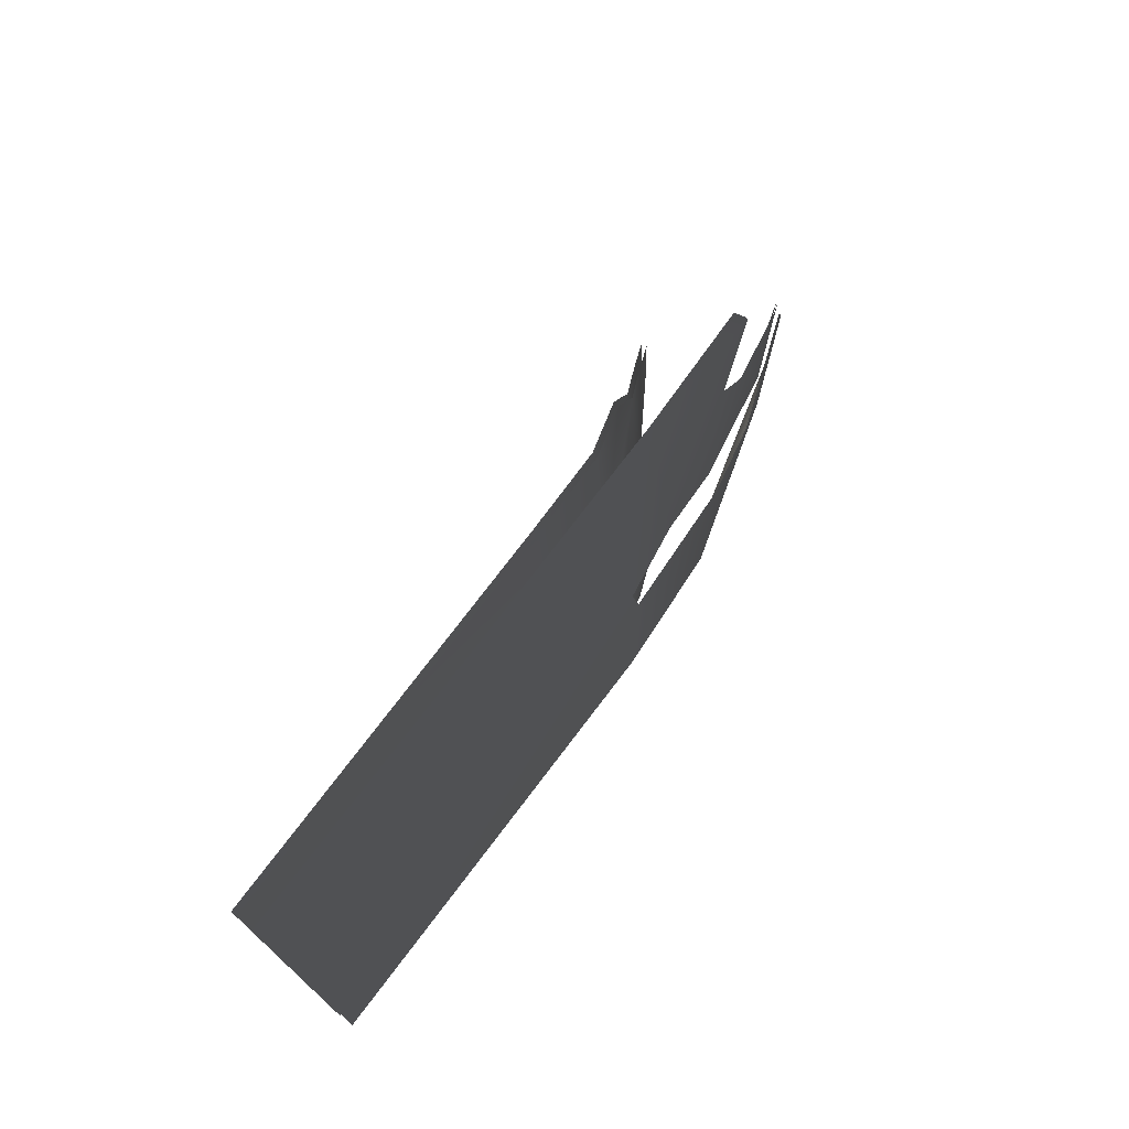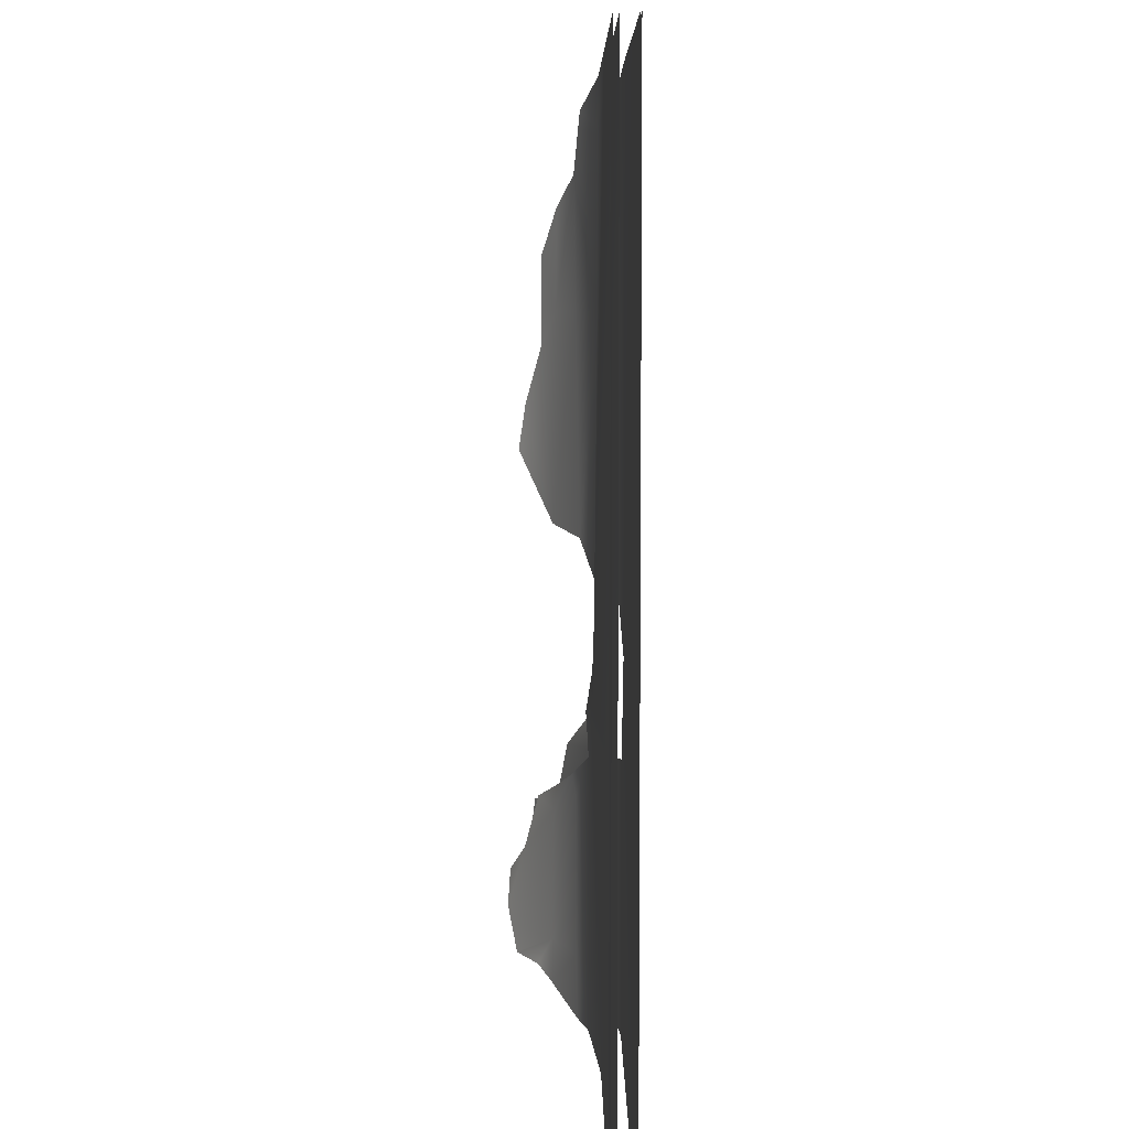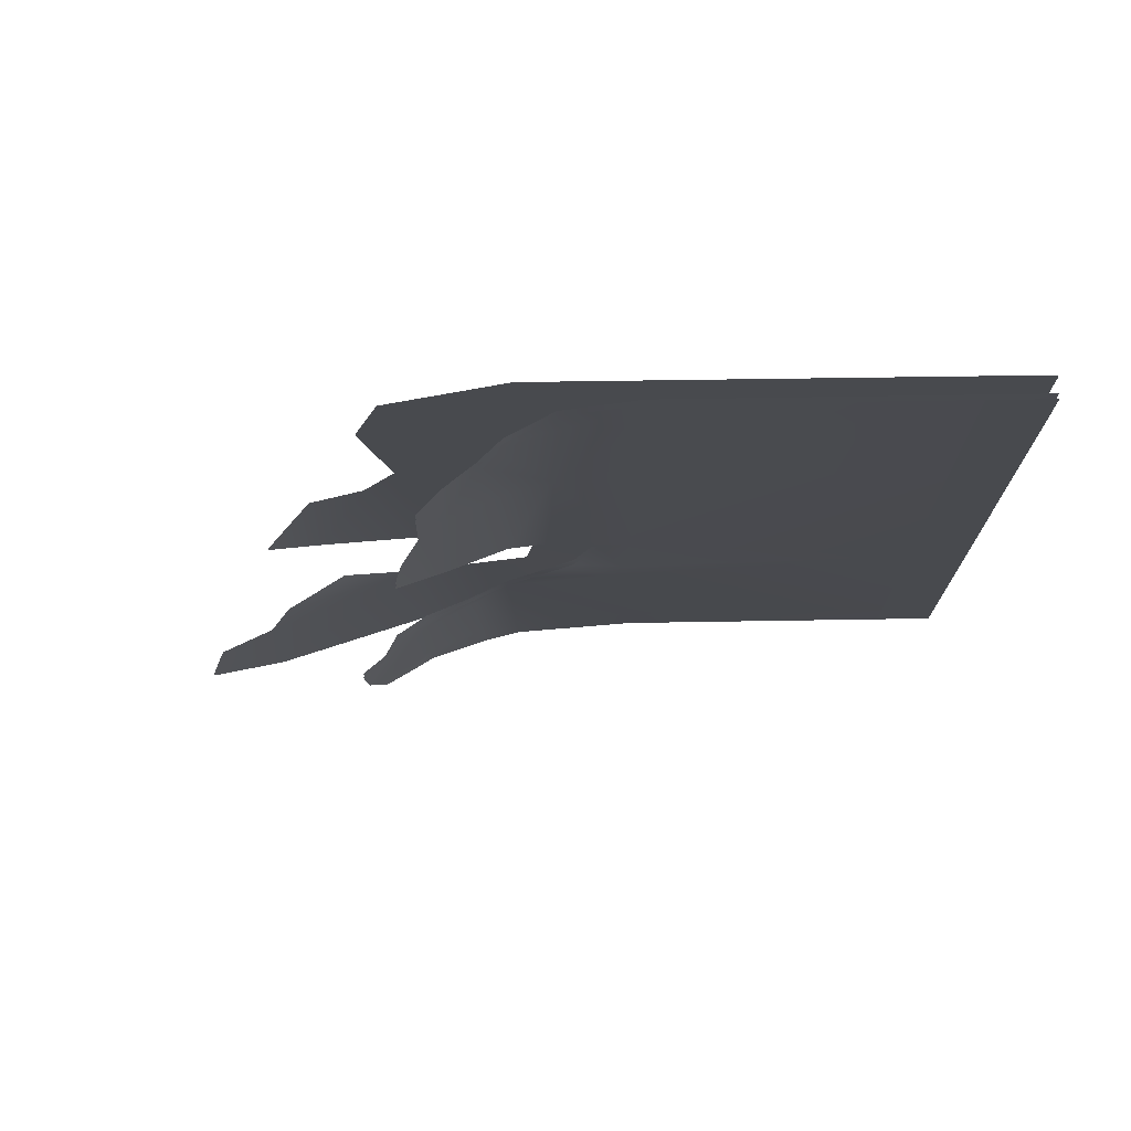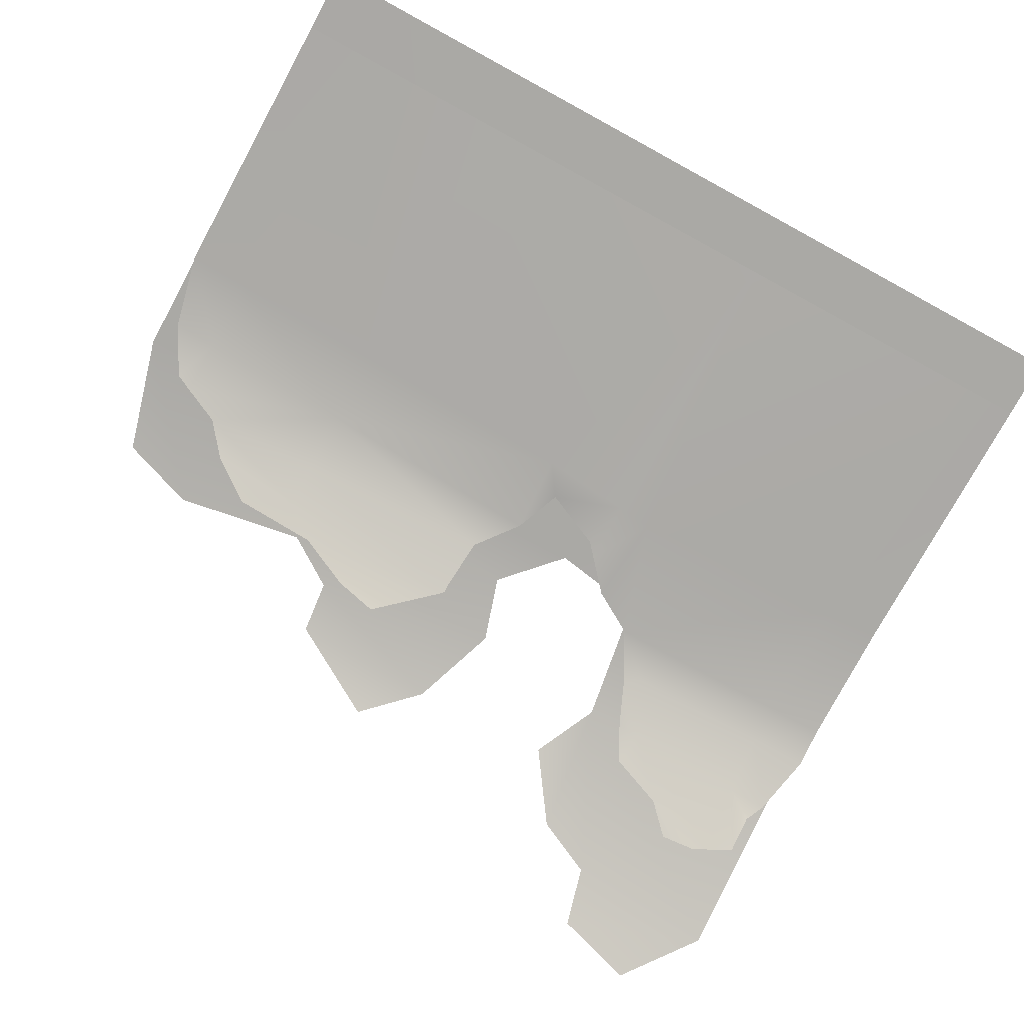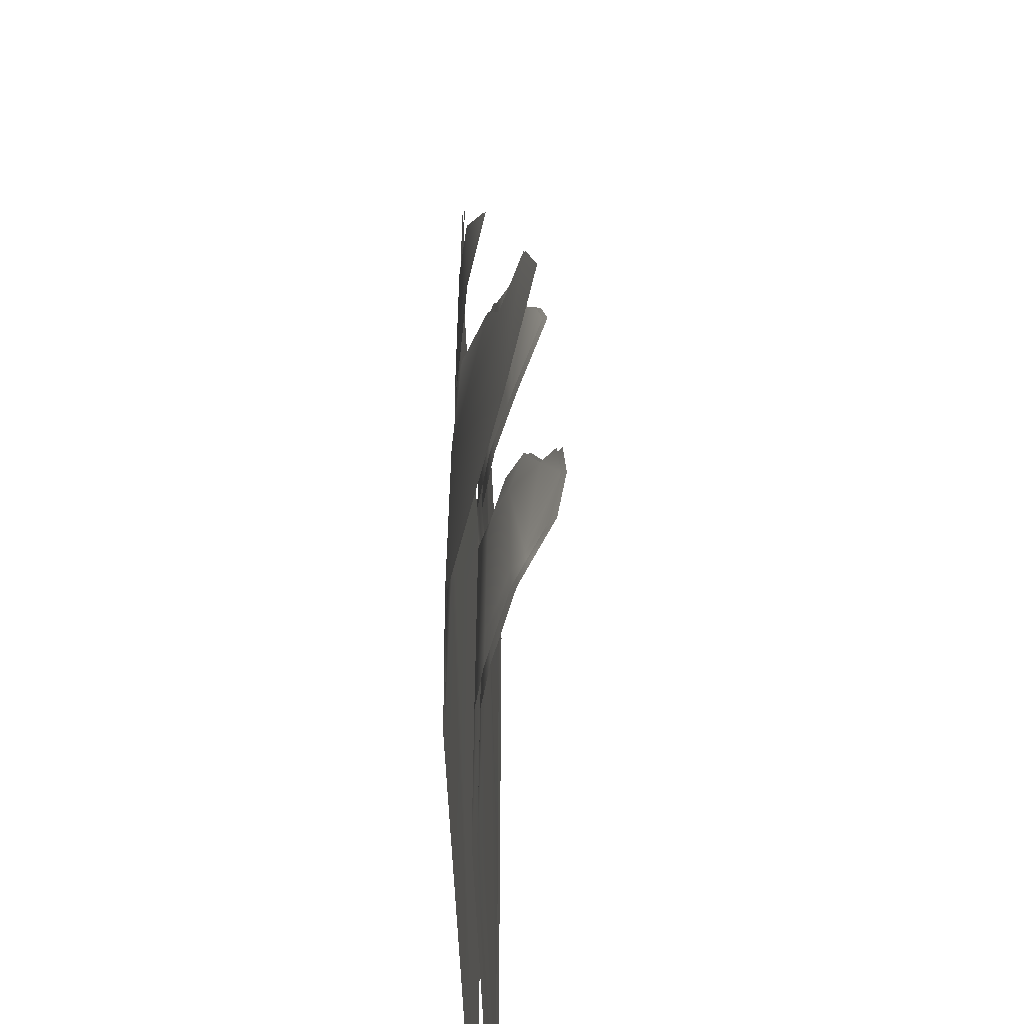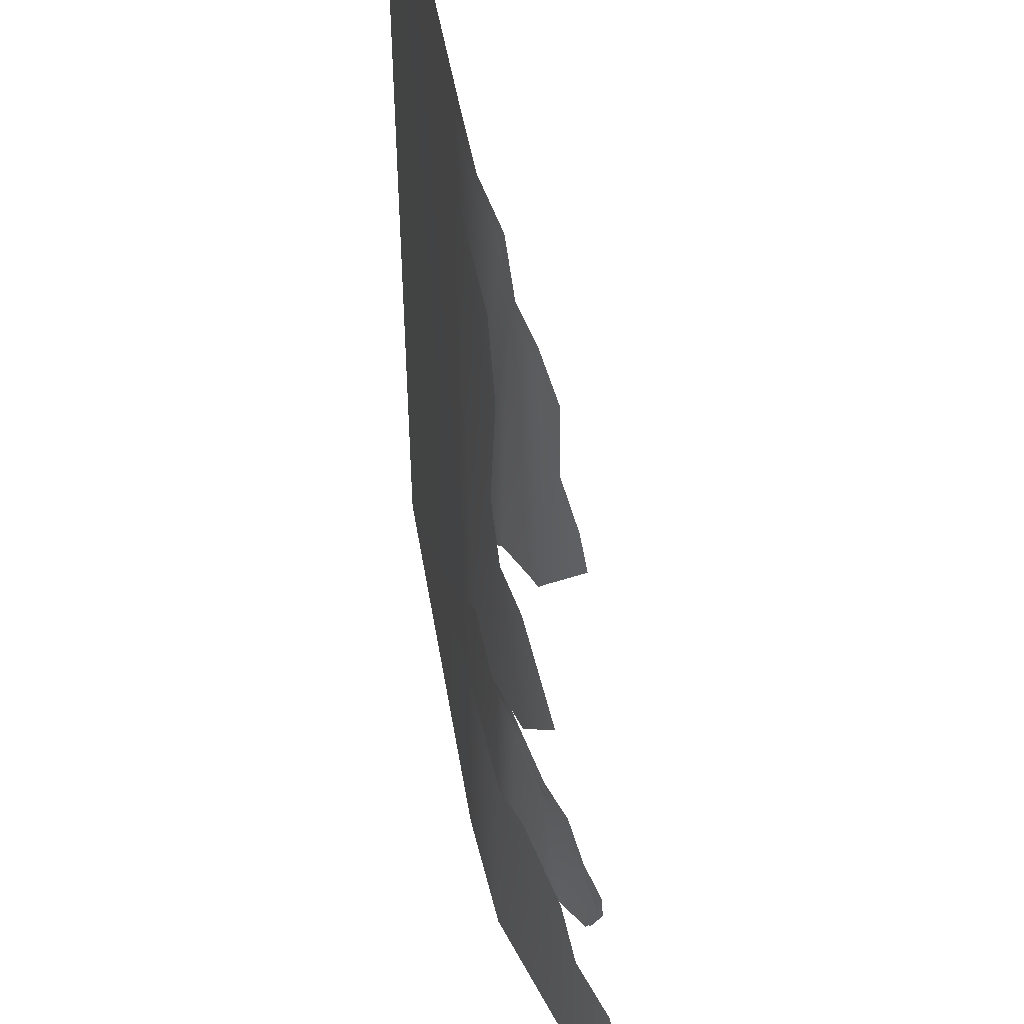
<metadata>
{"format":"obj","ext":"obj","renderer":"f3d","projection":"perspective","resolution":1024,"background":"white","views":[{"elev":76.1,"azim":127.7,"up":"+Z"},{"elev":6.5,"azim":90.2,"up":"+Z"},{"elev":-13.2,"azim":1.6,"up":"+Y"},{"elev":-74.9,"azim":61.4,"up":"+Y"},{"elev":-60.7,"azim":-86.9,"up":"+Z"},{"elev":47.9,"azim":-98.9,"up":"+Z"}]}
</metadata>
<code>
g MetroArea_Ground_IronNet_02
v -0.8 0.1545 1.498
v -0.6776 0.1641 1.848
v -0.1426 0.2064 2
v -0.7002 0.1623 0.8907
v -0.411 0.1852 -0.1372
v -0.7179 0.1609 -0.2318
v -0.8609 0.1496 0.6489
v -1.127 0.09131 -0.07615
v -1.103 0.1007 0.6248
v -1.346 0.004099 0.1842
v -0.1426 0.2064 -0.3942
v 1.914 0.2164 2
v 1.914 0.2164 -2
v -0.2155 0.2006 -0.8313
v -0.2155 0.2006 -2
v -0.8104 0.1536 -2
v -0.8104 0.1536 -0.9232
v -1.59 -0.09346 -2
v -1.541 -0.07368 -1.257
v -1.803 -0.1782 -1.317
v -1.914 -0.2225 -1.697
v -1.417 -0.02452 -0.9823
v -1.112 0.09714 -0.7658
v -0.8 0.1606 1.498
v -0.1426 0.2125 2
v -0.6776 0.1702 1.848
v -0.7002 0.1685 0.8907
v -0.411 0.1913 -0.1372
v -0.7179 0.1671 -0.2318
v -0.8609 0.1558 0.6489
v -1.127 0.09744 -0.07615
v -1.103 0.1068 0.6248
v -1.346 0.01023 0.1842
v -0.1426 0.2125 -0.3942
v 1.914 0.2225 2
v 1.914 0.2225 -2
v -0.2155 0.2067 -0.8313
v -0.2155 0.2067 -2
v -0.8104 0.1598 -2
v -0.8104 0.1598 -0.9232
v -1.59 -0.08734 -2
v -1.541 -0.06755 -1.257
v -1.803 -0.1721 -1.317
v -1.914 -0.2164 -1.697
v -1.417 -0.01839 -0.9823
v -1.112 0.1033 -0.7658
v -1.095 -0.2562 -1.487
v -1.078 -0.2671 -1.651
v -0.9697 -0.1896 -1.363
v -0.8337 -0.125 -1.791
v -1.025 -0.2377 -1.791
v -0.7408 -0.06204 -1.148
v -0.8829 -0.1277 -1.115
v -0.7313 -0.04631 -1.037
v -0.7621 -0.06847 -1.791
v -0.5307 0.01407 -0.9546
v -0.4913 0.03653 -1.036
v -0.493 0.03982 -1.791
v -0.3084 0.0871 -1.791
v -0.3084 0.0871 -0.8363
v 0.2798 0.1282 -1.791
v 0.2432 0.09684 -0.6599
v -0.182 0.07485 -0.626
v 1.914 0.1499 -1.791
v 0.02615 0.09677 -0.443
v 1.914 0.1499 0.1041
v 0.1452 0.1186 -0.1745
v 0.2972 0.1057 -0.07
v 0.3025 0.1086 0.1041
v -0.07496 0.1146 -0.08684
v -0.06572 0.1152 0.1041
v -0.2611 0.04987 0.07809
v -0.262 0.04938 0.1041
v -0.4651 -0.0342 0.1041
v -0.5793 -0.1076 1.231
v -0.5986 -0.1119 0.8471
v -0.4514 -0.04494 1.424
v -0.5319 -0.06172 0.1041
v -0.7004 -0.1786 0.6048
v -0.7414 -0.2084 0.4068
v -0.3099 0.0239 1.55
v -0.4651 -0.0342 0.1041
v -0.262 0.04938 0.1041
v -0.06572 0.1152 0.1041
v -0.1921 0.04886 1.801
v 0.02061 0.1209 1.923
v 0.3025 0.1086 0.1041
v 0.3595 0.1398 2
v 1.914 0.1499 2
v 1.914 0.1499 0.1041
v 1.914 0.1285 2
v 1.914 0.1285 -2
v 1.636 0.1259 -2
v 1.636 0.1268 2
v -1.095 -0.2776 -1.487
v -0.9697 -0.211 -1.363
v -1.078 -0.2885 -1.651
v -1.051 -0.2734 -1.722
v -0.7408 -0.08344 -1.148
v -0.8829 -0.1491 -1.115
v -0.7313 -0.06771 -1.037
v -0.7599 -0.0892 -1.722
v -0.5307 -0.007325 -0.9546
v -0.4913 0.01513 -1.036
v -0.4929 0.01814 -1.722
v -0.3084 0.0657 -1.722
v -0.3084 0.0657 -0.8363
v 0.2777 0.1051 -1.722
v 0.2432 0.07544 -0.6599
v 1.636 0.1248 -1.722
v -0.182 0.05346 -0.626
v 1.636 0.1201 -0.4986
v -0.03715 0.06871 -0.4986
v 0.2578 0.07784 -0.4986
v -0.5909 -0.1316 0.9994
v -0.4774 -0.07176 0.9998
v -0.5986 -0.1333 0.8471
v -0.5319 -0.08311 0.1115
v -0.7004 -0.2 0.6048
v -0.7414 -0.2298 0.4068
v -0.2917 0.0122 1
v -0.2611 0.02847 0.07809
v -0.02321 0.09662 1.001
v -0.07496 0.09322 -0.08684
v 0.2972 0.08428 -0.07
v 0.3294 0.102 1.002
v 1.636 0.1241 1.007
v 1.636 0.1201 -0.4986
v 0.1452 0.09723 -0.1745
v 0.2578 0.07784 -0.4986
v 0.02615 0.07537 -0.443
v -0.03715 0.06871 -0.4986
v -1.003 -0.2471 -1.845
v -1.051 -0.2734 -1.722
v -0.7599 -0.0892 -1.722
v -0.9974 -0.2437 -1.847
v -0.8434 -0.153 -1.856
v -0.7663 -0.09113 -1.916
v -0.4929 0.01814 -1.722
v -0.4935 0.01935 -2
v -0.3084 0.0657 -2
v -0.3084 0.0657 -1.722
v 0.2866 0.1127 -2
v 0.2777 0.1051 -1.722
v 1.636 0.1259 -2
v 1.636 0.1248 -1.722
v -0.4774 -0.07176 0.9998
v -0.5909 -0.1316 0.9994
v -0.5793 -0.129 1.231
v -0.4514 -0.06634 1.424
v -0.3099 0.002508 1.55
v -0.2917 0.0122 1
v -0.02321 0.09662 1.001
v -0.2306 0.0193 1.722
v 0.0109 0.09887 1.722
v 0.351 0.1138 1.722
v 0.3294 0.102 1.002
v 1.636 0.126 1.722
v 1.636 0.1241 1.007
v 0.0109 0.09887 1.722
v -0.2306 0.0193 1.722
v -0.1921 0.02746 1.801
v 0.02061 0.09951 1.923
v 0.3595 0.1184 2
v 0.351 0.1138 1.722
v 1.636 0.1268 2
v 1.636 0.126 1.722
v 1.914 0.1499 -2
v 1.914 0.1499 -1.791
v 0.2798 0.1282 -1.791
v 0.2866 0.1341 -2
v -0.3084 0.0871 -1.791
v -0.3084 0.0871 -2
v -0.493 0.03982 -1.791
v -0.4935 0.04074 -2
v -0.7663 -0.06974 -1.916
v -0.7621 -0.06847 -1.791
v -0.8434 -0.1316 -1.856
v -0.8337 -0.125 -1.791
v -1.003 -0.2257 -1.845
v -1.025 -0.2377 -1.791
g MetroArea_Ground_IronNet_02_0
f 3 2 1
f 4 3 1
f 3 4 5
f 5 4 6
f 4 7 6
f 6 7 8
f 7 9 8
f 10 8 9
f 11 3 5
f 3 11 12
f 13 12 11
f 14 13 11
f 14 15 13
f 15 14 16
f 14 17 16
f 16 17 18
f 17 19 18
f 20 18 19
f 21 18 20
f 19 17 22
f 17 23 22
f 26 25 24
f 25 27 24
f 27 25 28
f 27 28 29
f 30 27 29
f 30 29 31
f 32 30 31
f 31 33 32
f 25 34 28
f 34 25 35
f 35 36 34
f 36 37 34
f 38 37 36
f 37 38 39
f 40 37 39
f 40 39 41
f 42 40 41
f 41 43 42
f 41 44 43
f 40 42 45
f 46 40 45
g MetroArea_Ground_IronNet_02_1
f 49 48 47
f 49 50 48
f 48 50 51
f 52 50 49
f 49 53 52
f 53 54 52
f 55 50 52
f 54 56 52
f 52 57 55
f 56 57 52
f 57 58 55
f 57 59 58
f 57 56 60
f 60 59 57
f 61 59 60
f 62 61 60
f 60 63 62
f 62 64 61
f 63 65 62
f 66 64 62
f 65 67 62
f 68 66 62
f 62 67 68
f 69 66 68
f 67 70 68
f 71 69 68
f 70 71 68
f 72 71 70
f 73 71 72
f 72 74 73
f 77 76 75
f 78 76 77
f 79 76 78
f 80 79 78
f 78 77 81
f 78 81 82
f 81 83 82
f 81 84 83
f 85 84 81
f 86 84 85
f 87 84 86
f 88 87 86
f 88 89 87
f 89 90 87
f 93 92 91
f 94 93 91
f 97 96 95
f 97 98 96
f 96 98 99
f 100 96 99
f 101 100 99
f 98 102 99
f 103 101 99
f 99 102 104
f 104 103 99
f 104 102 105
f 104 105 106
f 103 104 107
f 107 104 106
f 107 106 108
f 109 107 108
f 109 108 110
f 111 107 109
f 112 109 110
f 113 111 109
f 114 109 112
f 114 113 109
f 117 116 115
f 118 116 117
f 117 119 118
f 119 120 118
f 118 121 116
f 122 121 118
f 121 122 123
f 123 122 124
f 124 125 123
f 125 126 123
f 126 125 127
f 125 128 127
f 124 129 125
f 130 128 125
f 125 129 130
f 129 131 130
f 131 132 130
f 135 134 133
f 135 133 136
f 136 137 135
f 138 135 137
f 139 135 138
f 140 139 138
f 139 140 141
f 142 139 141
f 141 143 142
f 143 144 142
f 143 145 144
f 145 146 144
f 149 148 147
f 150 149 147
f 150 147 151
f 147 152 151
f 151 152 153
f 151 153 154
f 153 155 154
f 153 156 155
f 157 156 153
f 157 158 156
f 159 158 157
f 162 161 160
f 163 162 160
f 163 160 164
f 160 165 164
f 164 165 166
f 165 167 166
f 170 169 168
f 171 170 168
f 172 170 171
f 173 172 171
f 174 172 173
f 175 174 173
f 175 176 174
f 176 177 174
f 176 178 177
f 178 179 177
f 178 180 179
f 180 181 179

</code>
